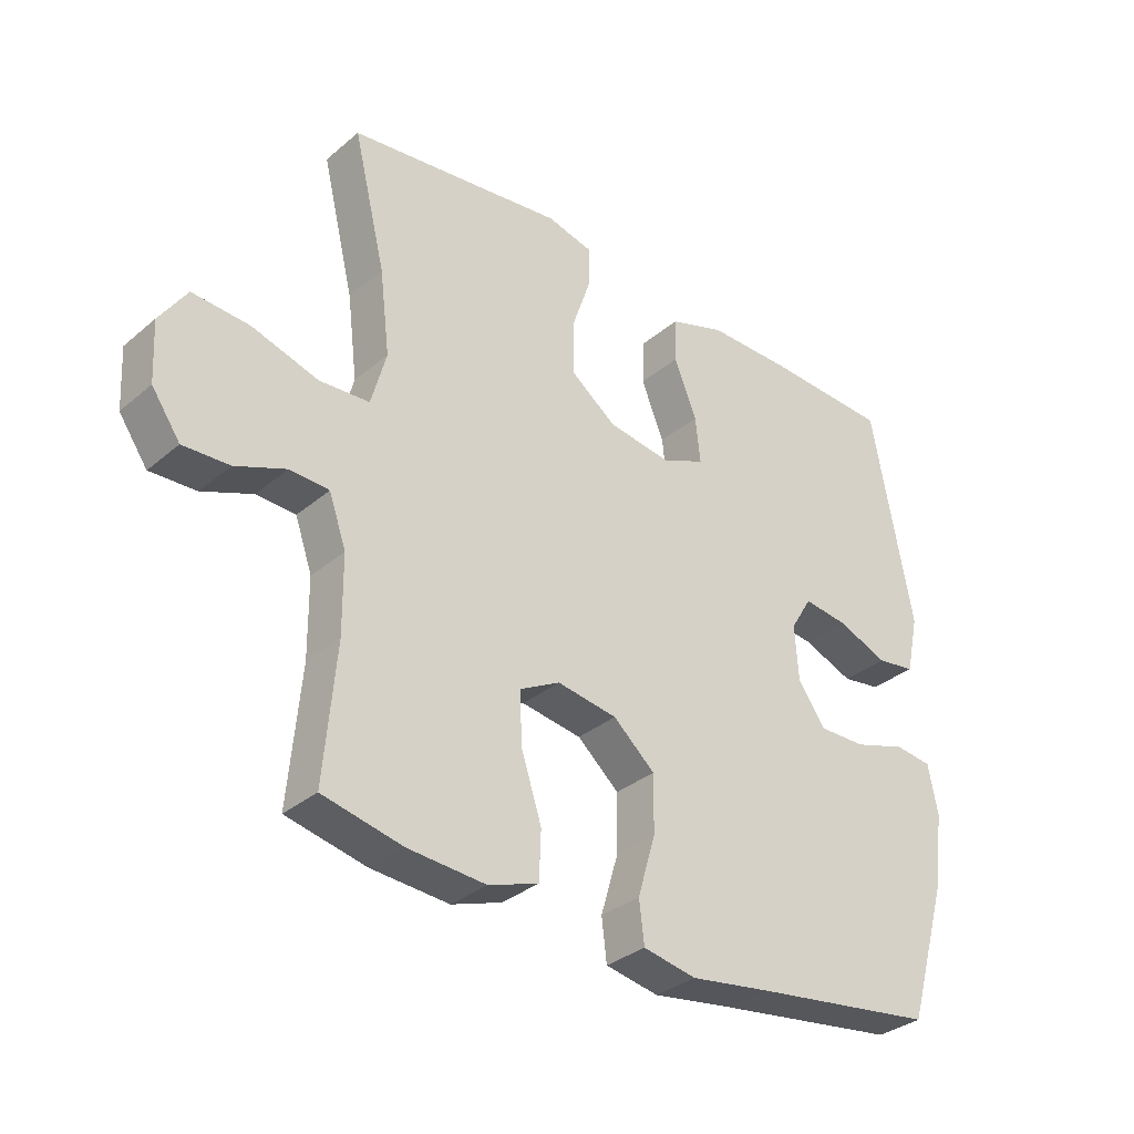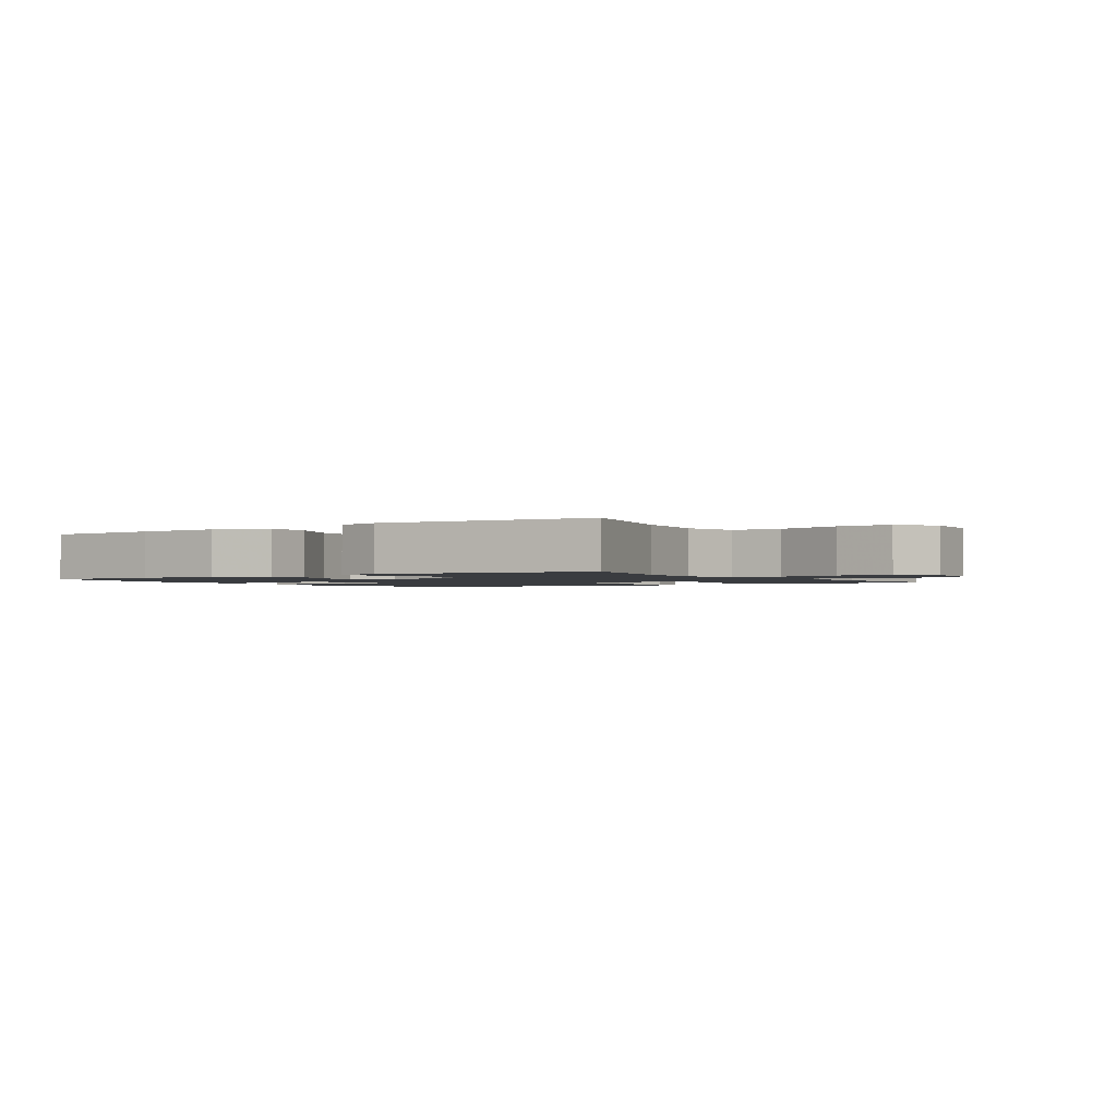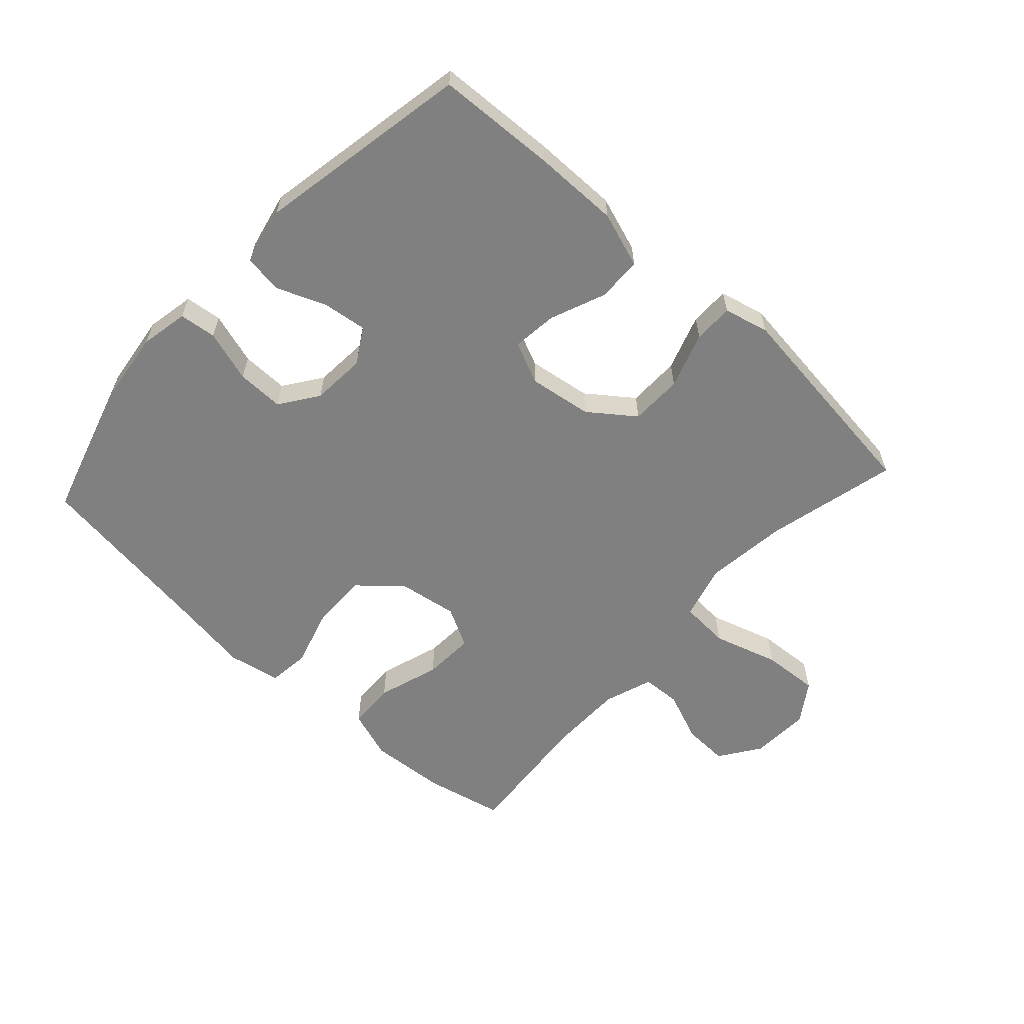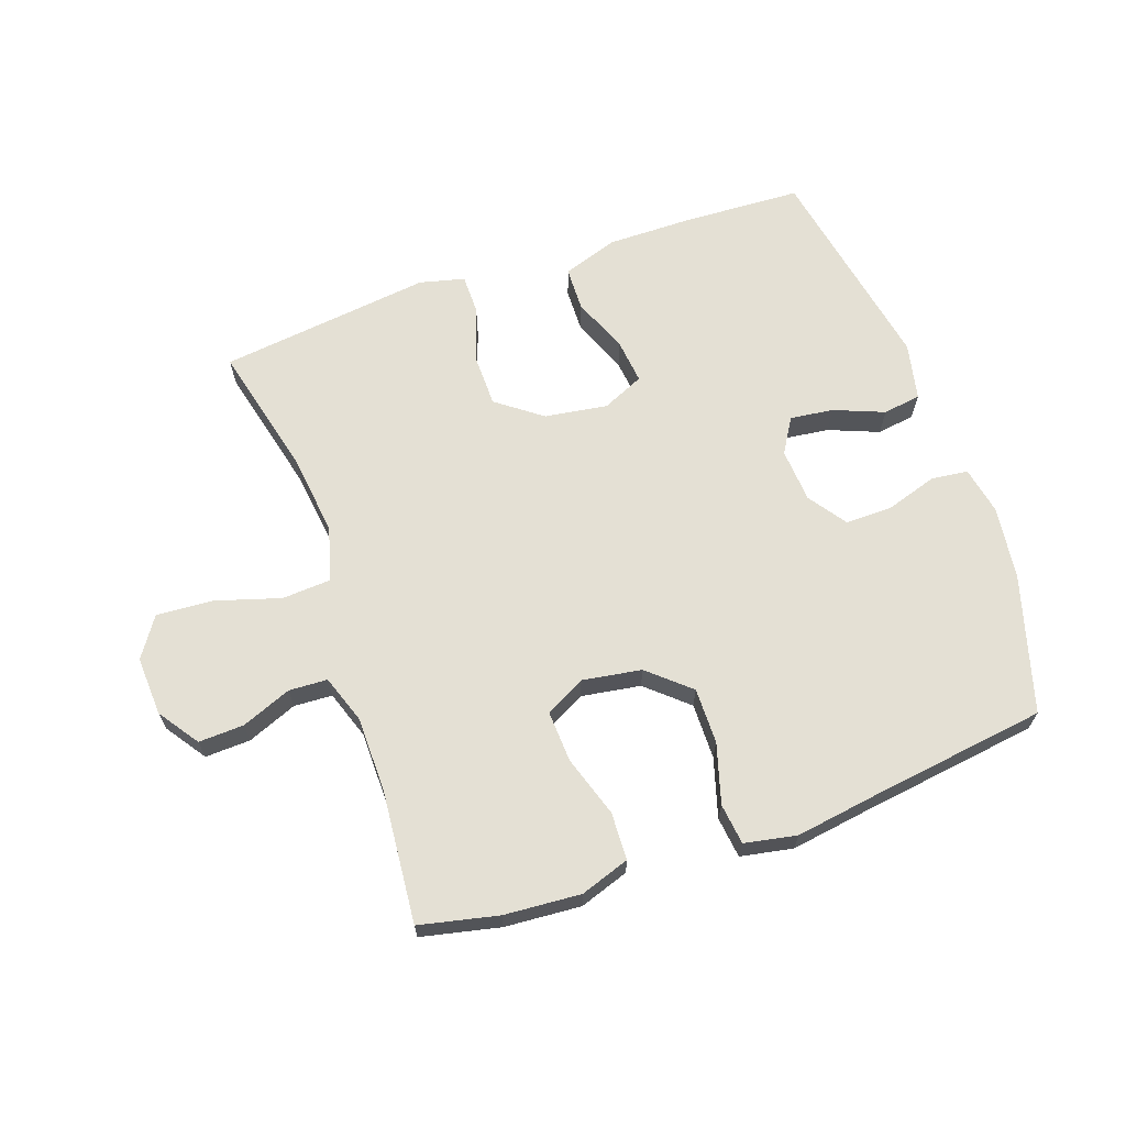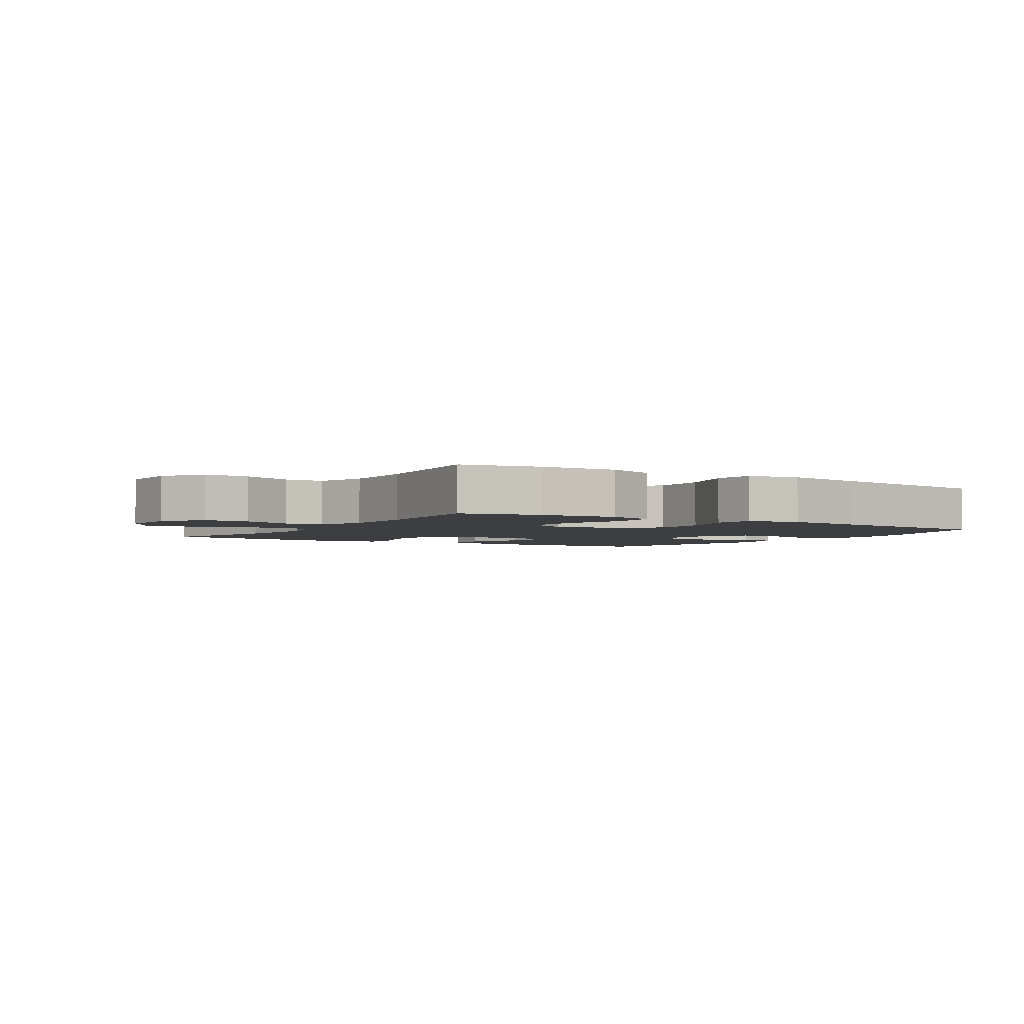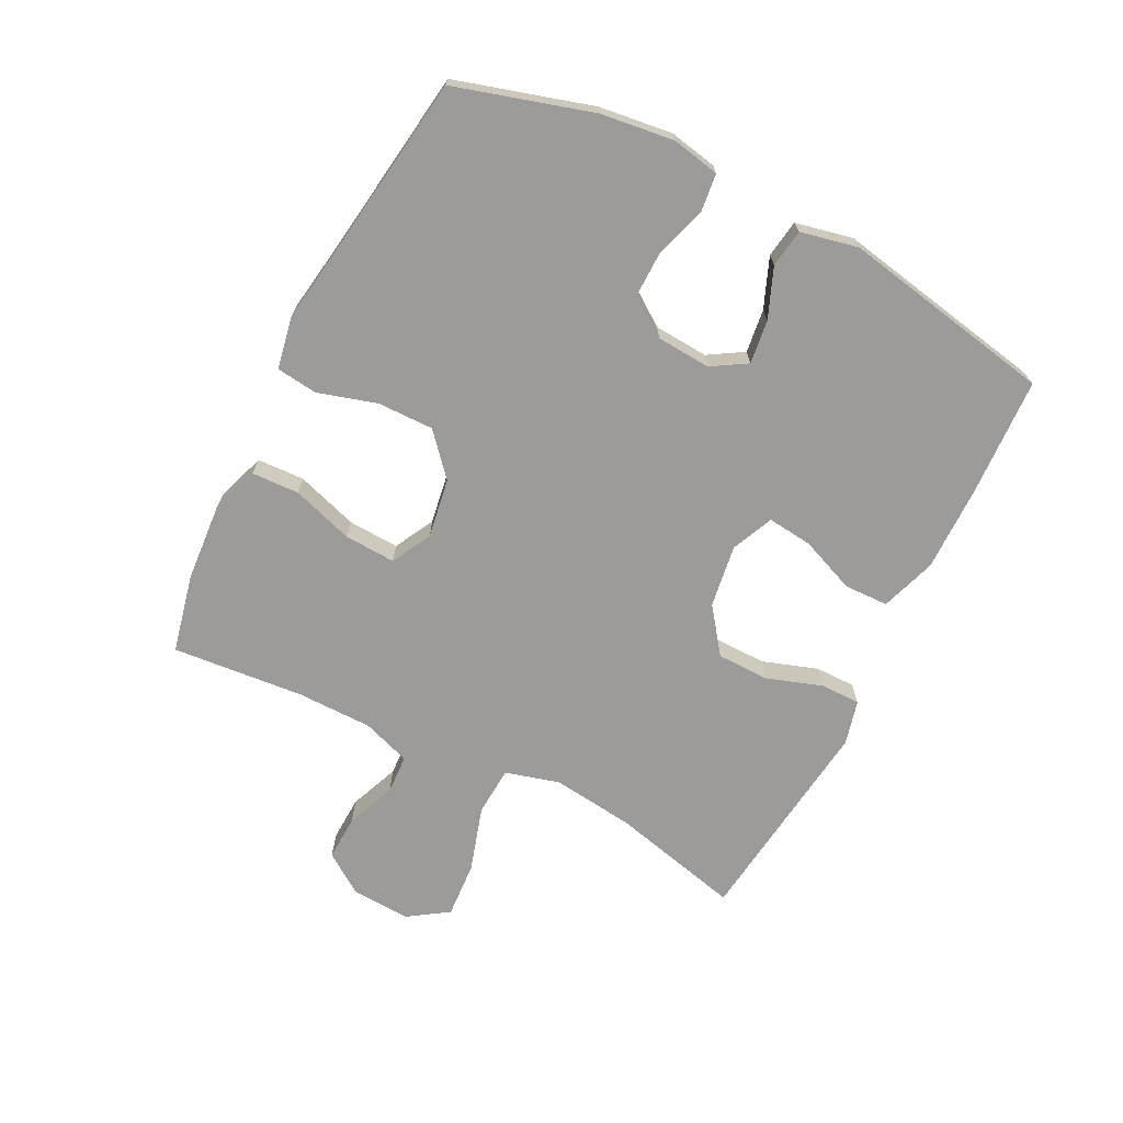
<metadata>
{"format":"obj","ext":"obj","renderer":"f3d","projection":"perspective","resolution":1024,"background":"white","views":[{"elev":-32.9,"azim":139.1,"up":"+Z"},{"elev":-1.6,"azim":33.5,"up":"+Y"},{"elev":-60.1,"azim":-42.5,"up":"+Y"},{"elev":66.0,"azim":160.7,"up":"+Y"},{"elev":-3.0,"azim":147.7,"up":"+Y"},{"elev":-69.8,"azim":-116.8,"up":"+Y"}]}
</metadata>
<code>
v 0.5 0.07 -0.5
v 0.374 0.07 -0.528
v 0.251 0.07 -0.537
v 0.172 0.07 -0.51
v 0.169 0.07 -0.434
v 0.201 0.07 -0.335
v 0.205 0.07 -0.253
v 0.141 0.07 -0.219
v 0.046 0.07 -0.234
v -0.02 0.07 -0.292
v -0.019 0.07 -0.382
v 0.009 0.07 -0.477
v 0.001 0.07 -0.543
v -0.083 0.07 -0.559
v -0.21 0.07 -0.54
v -0.5 0.07 -0.5
v -0.565 0.07 -0.28
v -0.58 0.07 -0.163
v -0.565 0.07 -0.086
v -0.506 0.07 -0.079
v -0.423 0.07 -0.105
v -0.348 0.07 -0.106
v -0.305 0.07 -0.045
v -0.299 0.07 0.042
v -0.333 0.07 0.098
v -0.403 0.07 0.089
v -0.483 0.07 0.057
v -0.544 0.07 0.066
v -0.564 0.07 0.158
v -0.5 0.07 0.5
v -0.309 0.07 0.509
v -0.172 0.07 0.51
v -0.083 0.07 0.48
v -0.081 0.07 0.409
v -0.117 0.07 0.32
v -0.125 0.07 0.248
v -0.058 0.07 0.218
v 0.043 0.07 0.233
v 0.115 0.07 0.287
v 0.116 0.07 0.371
v 0.086 0.07 0.46
v 0.086 0.07 0.524
v 0.158 0.07 0.542
v 0.271 0.07 0.528
v 0.5 0.07 0.5
v 0.449 0.07 0.289
v 0.433 0.07 0.157
v 0.457 0.07 0.07
v 0.536 0.07 0.065
v 0.641 0.07 0.097
v 0.731 0.07 0.103
v 0.774 0.07 0.039
v 0.769 0.07 -0.056
v 0.724 0.07 -0.121
v 0.651 0.07 -0.118
v 0.571 0.07 -0.086
v 0.509 0.07 -0.089
v 0.482 0.07 -0.167
v 0.481 0.07 -0.288
v 0.5 0 -0.5
v 0.374 0 -0.528
v 0.251 0 -0.537
v 0.172 0 -0.51
v 0.169 0 -0.434
v 0.201 0 -0.335
v 0.205 0 -0.253
v 0.141 0 -0.219
v 0.046 0 -0.234
v -0.02 0 -0.292
v -0.019 0 -0.382
v 0.009 0 -0.477
v 0.001 0 -0.543
v -0.083 0 -0.559
v -0.21 0 -0.54
v -0.5 0 -0.5
v -0.565 0 -0.28
v -0.58 0 -0.163
v -0.565 0 -0.086
v -0.506 0 -0.079
v -0.423 0 -0.105
v -0.348 0 -0.106
v -0.305 0 -0.045
v -0.299 0 0.042
v -0.333 0 0.098
v -0.403 0 0.089
v -0.483 0 0.057
v -0.544 0 0.066
v -0.564 0 0.158
v -0.5 0 0.5
v -0.309 0 0.509
v -0.172 0 0.51
v -0.083 0 0.48
v -0.081 0 0.409
v -0.117 0 0.32
v -0.125 0 0.248
v -0.058 0 0.218
v 0.043 0 0.233
v 0.115 0 0.287
v 0.116 0 0.371
v 0.086 0 0.46
v 0.086 0 0.524
v 0.158 0 0.542
v 0.271 0 0.528
v 0.5 0 0.5
v 0.449 0 0.289
v 0.433 0 0.157
v 0.457 0 0.07
v 0.536 0 0.065
v 0.641 0 0.097
v 0.731 0 0.103
v 0.774 0 0.039
v 0.769 0 -0.056
v 0.724 0 -0.121
v 0.651 0 -0.118
v 0.571 0 -0.086
v 0.509 0 -0.089
v 0.482 0 -0.167
v 0.481 0 -0.288
f 53 54 55 56
f 53 56 57
f 52 53 57
f 49 50 51 52
f 48 49 52 57
f 44 45 46
f 44 46 47
f 43 44 47 48
f 40 41 42 43
f 39 40 43 48
f 32 33 34 35
f 32 35 36
f 31 32 36
f 30 31 36
f 29 30 36
f 26 27 28 29
f 25 26 29 36
f 24 25 36 37
f 18 19 20 21
f 18 21 22
f 15 16 17 18
f 15 18 22
f 14 15 22 23
f 11 12 13 14
f 10 11 14 23
f 3 4 5 6
f 3 6 7
f 59 1 2 3
f 58 59 3 7
f 38 39 48 57
f 9 10 23 24
f 8 9 24 37
f 37 38 57 58
f 7 8 37 58
f 115 114 113 112
f 116 115 112
f 116 112 111
f 111 110 109 108
f 116 111 108 107
f 105 104 103
f 106 105 103
f 107 106 103 102
f 102 101 100 99
f 107 102 99 98
f 94 93 92 91
f 95 94 91
f 95 91 90
f 95 90 89
f 95 89 88
f 88 87 86 85
f 95 88 85 84
f 96 95 84 83
f 80 79 78 77
f 81 80 77
f 77 76 75 74
f 81 77 74
f 82 81 74 73
f 73 72 71 70
f 82 73 70 69
f 65 64 63 62
f 66 65 62
f 62 61 60 118
f 66 62 118 117
f 116 107 98 97
f 83 82 69 68
f 96 83 68 67
f 117 116 97 96
f 117 96 67 66
f 1 60 61 2
f 2 61 62 3
f 3 62 63 4
f 4 63 64 5
f 5 64 65 6
f 6 65 66 7
f 7 66 67 8
f 8 67 68 9
f 9 68 69 10
f 10 69 70 11
f 11 70 71 12
f 12 71 72 13
f 13 72 73 14
f 14 73 74 15
f 15 74 75 16
f 16 75 76 17
f 17 76 77 18
f 18 77 78 19
f 19 78 79 20
f 20 79 80 21
f 21 80 81 22
f 22 81 82 23
f 23 82 83 24
f 24 83 84 25
f 25 84 85 26
f 26 85 86 27
f 27 86 87 28
f 28 87 88 29
f 29 88 89 30
f 30 89 90 31
f 31 90 91 32
f 32 91 92 33
f 33 92 93 34
f 34 93 94 35
f 35 94 95 36
f 36 95 96 37
f 37 96 97 38
f 38 97 98 39
f 39 98 99 40
f 40 99 100 41
f 41 100 101 42
f 42 101 102 43
f 43 102 103 44
f 44 103 104 45
f 45 104 105 46
f 46 105 106 47
f 47 106 107 48
f 48 107 108 49
f 49 108 109 50
f 50 109 110 51
f 51 110 111 52
f 52 111 112 53
f 53 112 113 54
f 54 113 114 55
f 55 114 115 56
f 56 115 116 57
f 57 116 117 58
f 58 117 118 59
f 59 118 60 1

</code>
